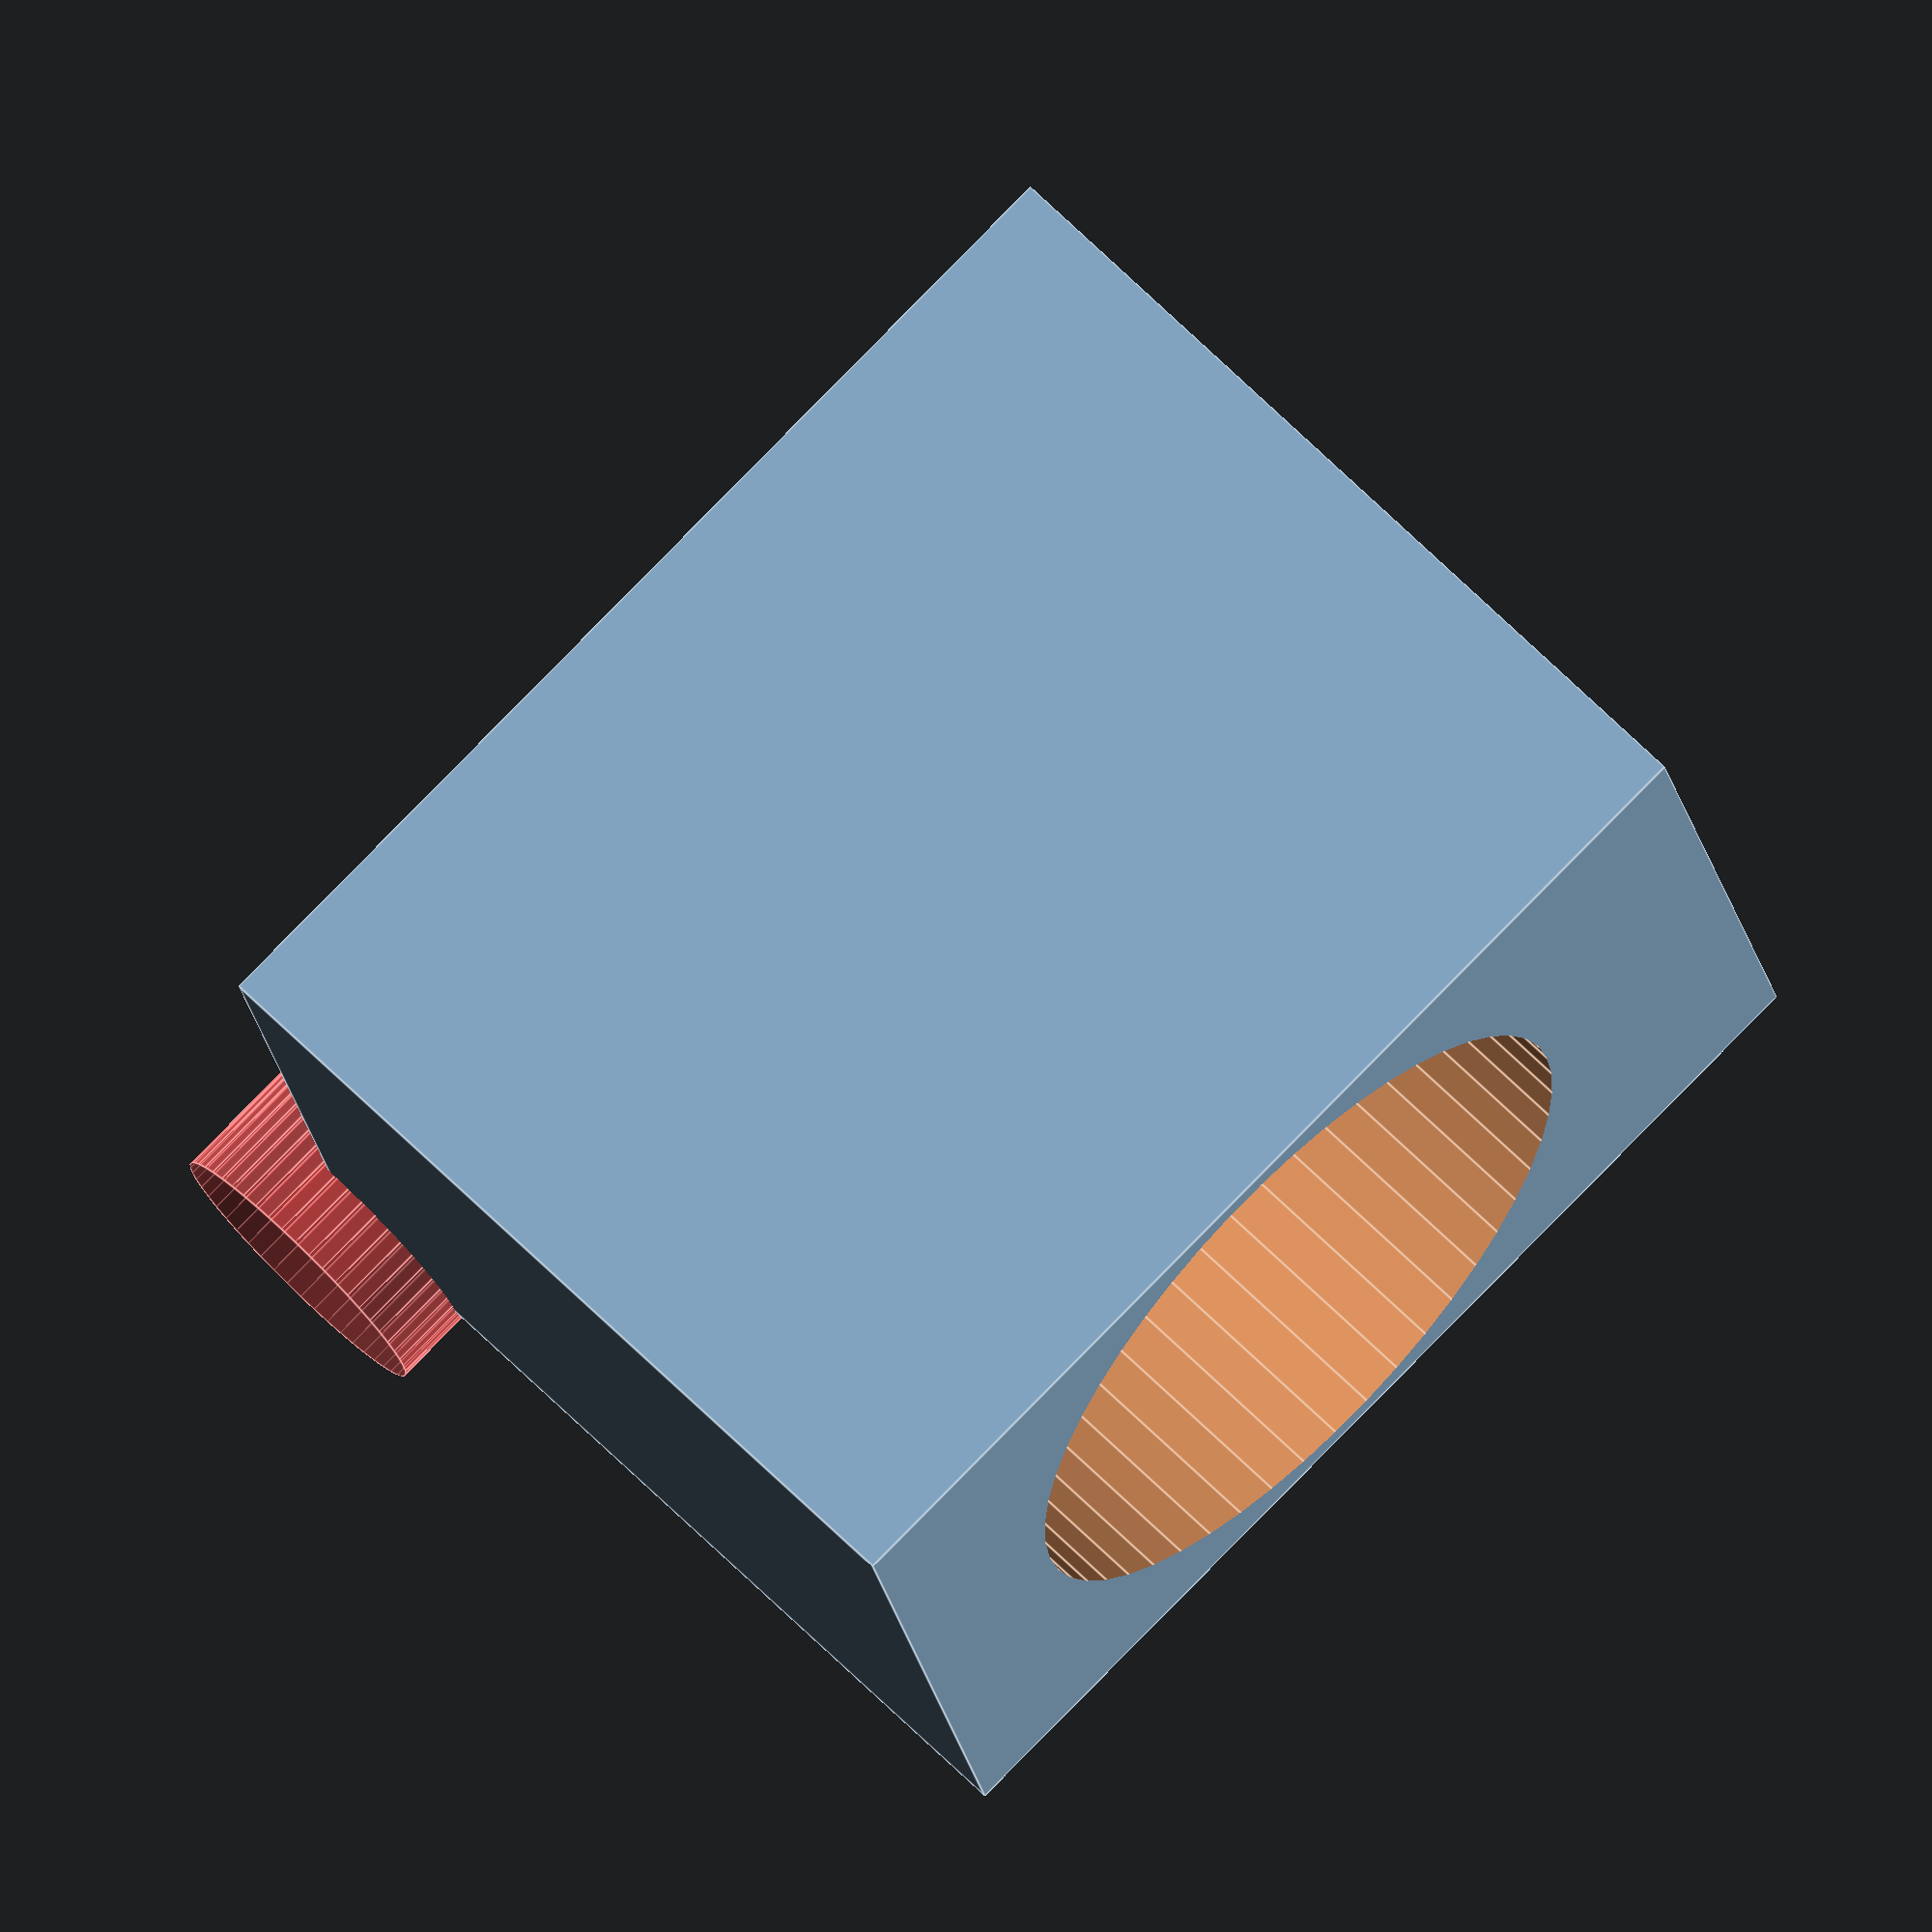
<openscad>


b = 10;
l = 15;
h = 12;
ra = 4.7;
d = 3;
ri = 2.35;
lpl = 8;
rc = 2;
$fn=50;

difference(){
	cube([l,b,h]);
	translate([lpl,b/2,-1]) cylinder(r=ri,h=h+2);
	translate([lpl,b/2,d]) cylinder(r=ra,h=h+2);
	translate([-1,b,0])rotate([0,90,0])#cylinder(r=rc,h=l+2);
}


</openscad>
<views>
elev=296.4 azim=168.0 roll=315.6 proj=o view=edges
</views>
